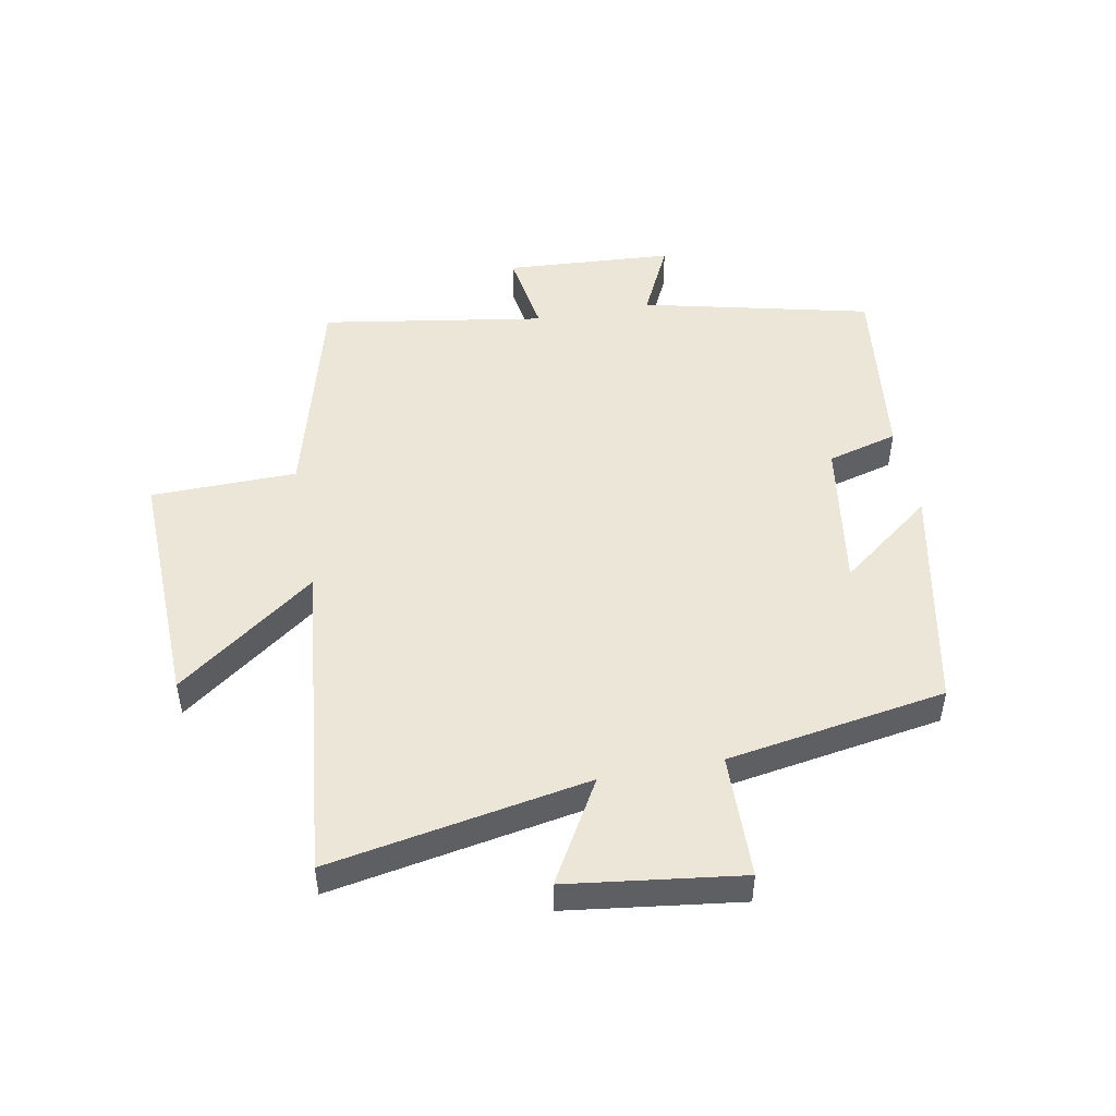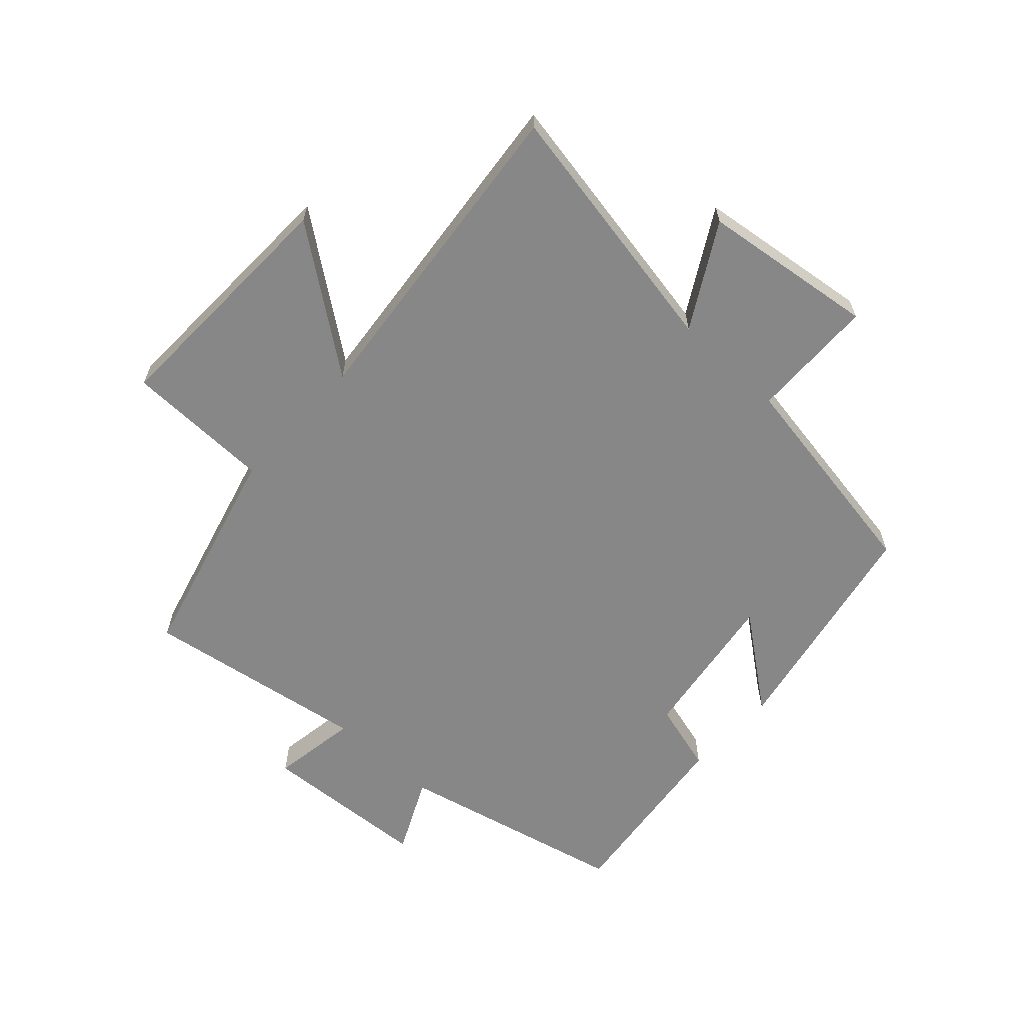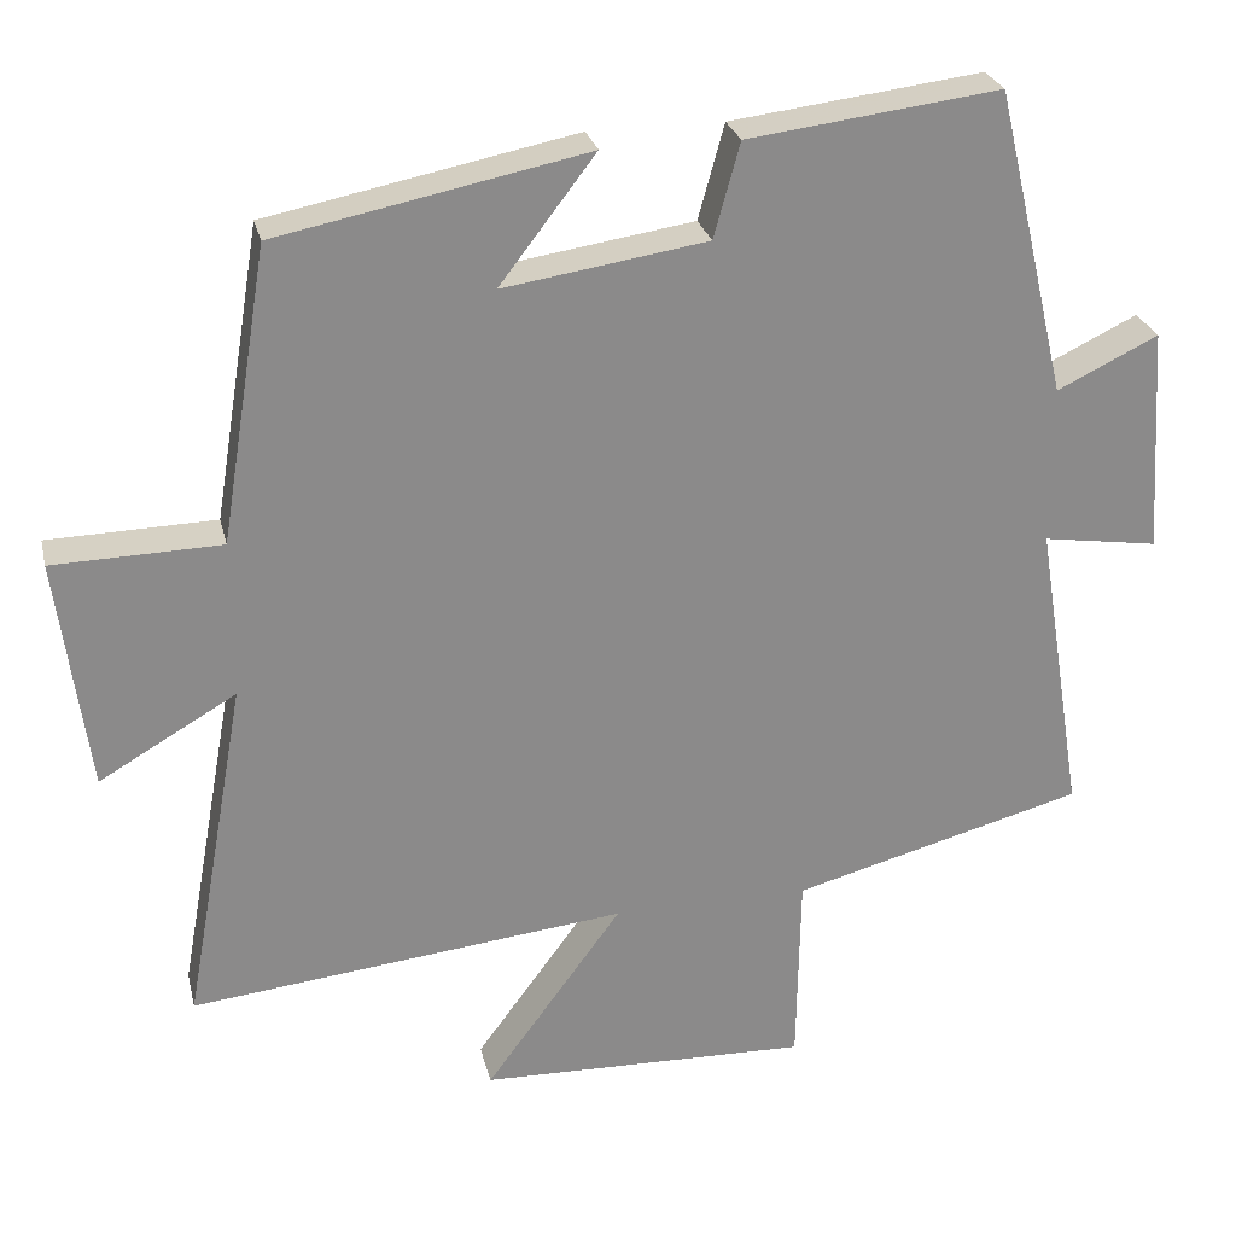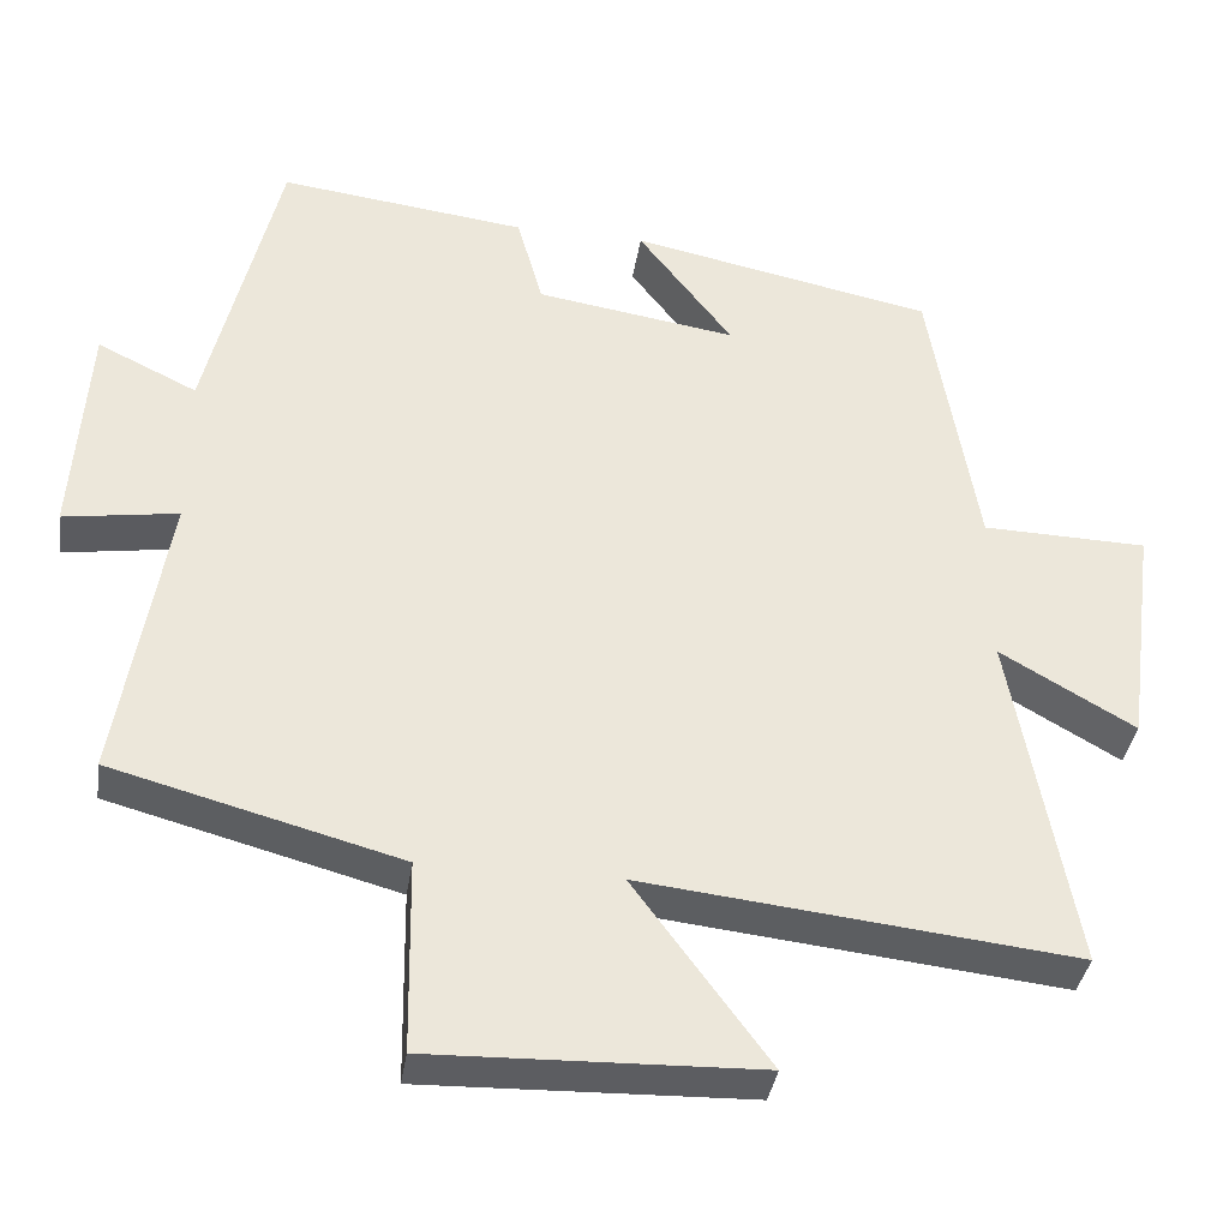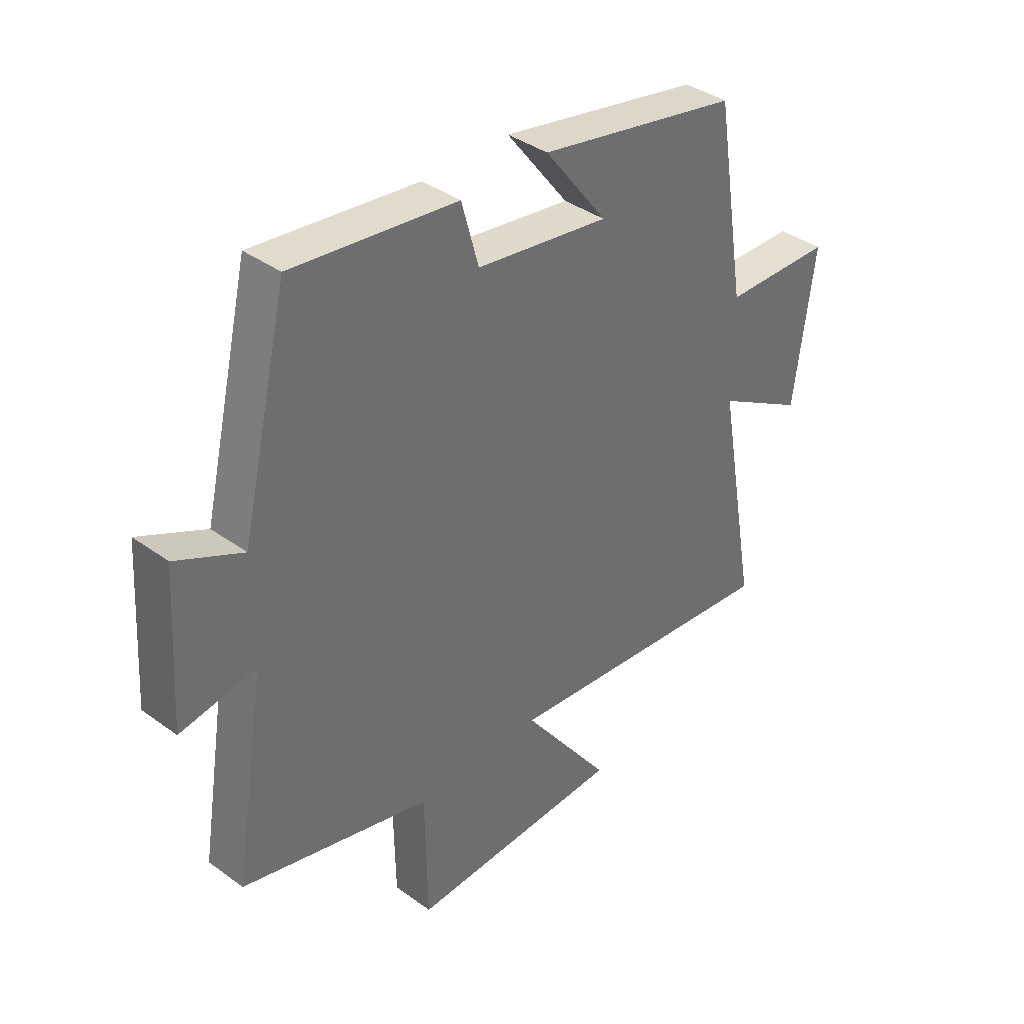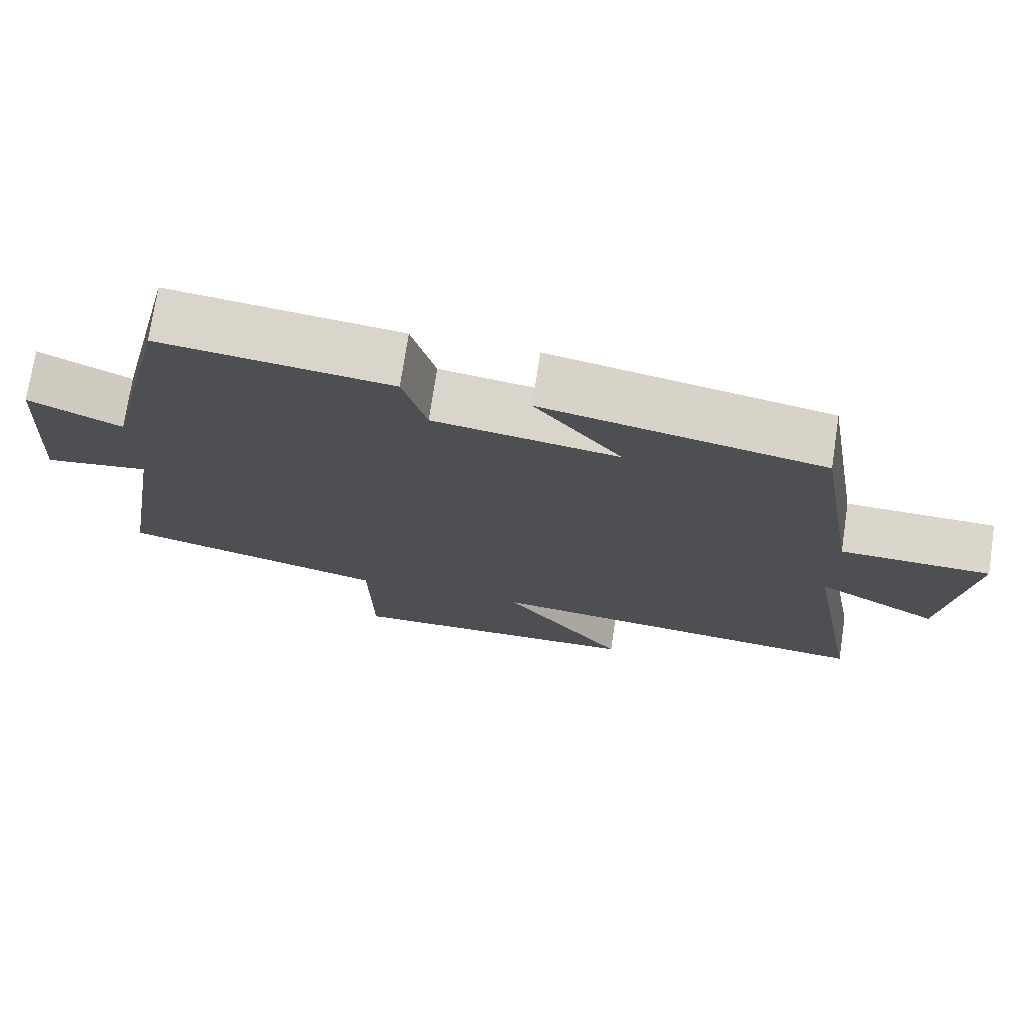
<metadata>
{"format":"obj","ext":"obj","renderer":"f3d","projection":"perspective","resolution":1024,"background":"white","views":[{"elev":48.7,"azim":-100.7,"up":"+Y"},{"elev":-62.5,"azim":-132.8,"up":"+Y"},{"elev":26.6,"azim":-13.0,"up":"+Z"},{"elev":-36.9,"azim":171.4,"up":"+Z"},{"elev":38.2,"azim":132.6,"up":"+Z"},{"elev":73.8,"azim":-171.4,"up":"+Z"}]}
</metadata>
<code>
v -0.577 0.07 -0.558
v -0.5 0.07 -0.131
v -0.668 0.07 -0.228
v -0.706 0.07 0.058
v -0.5 0.07 0.063
v -0.441 0.07 0.424
v -0.062 0.07 0.5
v -0.18 0.07 0.346
v 0.07 0.07 0.384
v 0.102 0.07 0.5
v 0.411 0.07 0.538
v 0.5 0.07 0.161
v 0.624 0.07 0.221
v 0.642 0.07 -0.057
v 0.5 0.07 -0.035
v 0.56 0.07 -0.404
v 0.202 0.07 -0.5
v 0.198 0.07 -0.74
v -0.208 0.07 -0.728
v -0.04 0.07 -0.5
v -0.577 0 -0.558
v -0.5 0 -0.131
v -0.668 0 -0.228
v -0.706 0 0.058
v -0.5 0 0.063
v -0.441 0 0.424
v -0.062 0 0.5
v -0.18 0 0.346
v 0.07 0 0.384
v 0.102 0 0.5
v 0.411 0 0.538
v 0.5 0 0.161
v 0.624 0 0.221
v 0.642 0 -0.057
v 0.5 0 -0.035
v 0.56 0 -0.404
v 0.202 0 -0.5
v 0.198 0 -0.74
v -0.208 0 -0.728
v -0.04 0 -0.5
f 17 18 19 20
f 15 16 17 20
f 15 20 1 2
f 12 13 14 15
f 11 12 15
f 10 11 15
f 9 10 15
f 8 9 15 2
f 5 6 7 8
f 5 8 2 3
f 3 4 5
f 40 39 38 37
f 40 37 36 35
f 22 21 40 35
f 35 34 33 32
f 35 32 31
f 35 31 30
f 35 30 29
f 22 35 29 28
f 28 27 26 25
f 23 22 28 25
f 25 24 23
f 1 21 22 2
f 2 22 23 3
f 3 23 24 4
f 4 24 25 5
f 5 25 26 6
f 6 26 27 7
f 7 27 28 8
f 8 28 29 9
f 9 29 30 10
f 10 30 31 11
f 11 31 32 12
f 12 32 33 13
f 13 33 34 14
f 14 34 35 15
f 15 35 36 16
f 16 36 37 17
f 17 37 38 18
f 18 38 39 19
f 19 39 40 20
f 20 40 21 1

</code>
